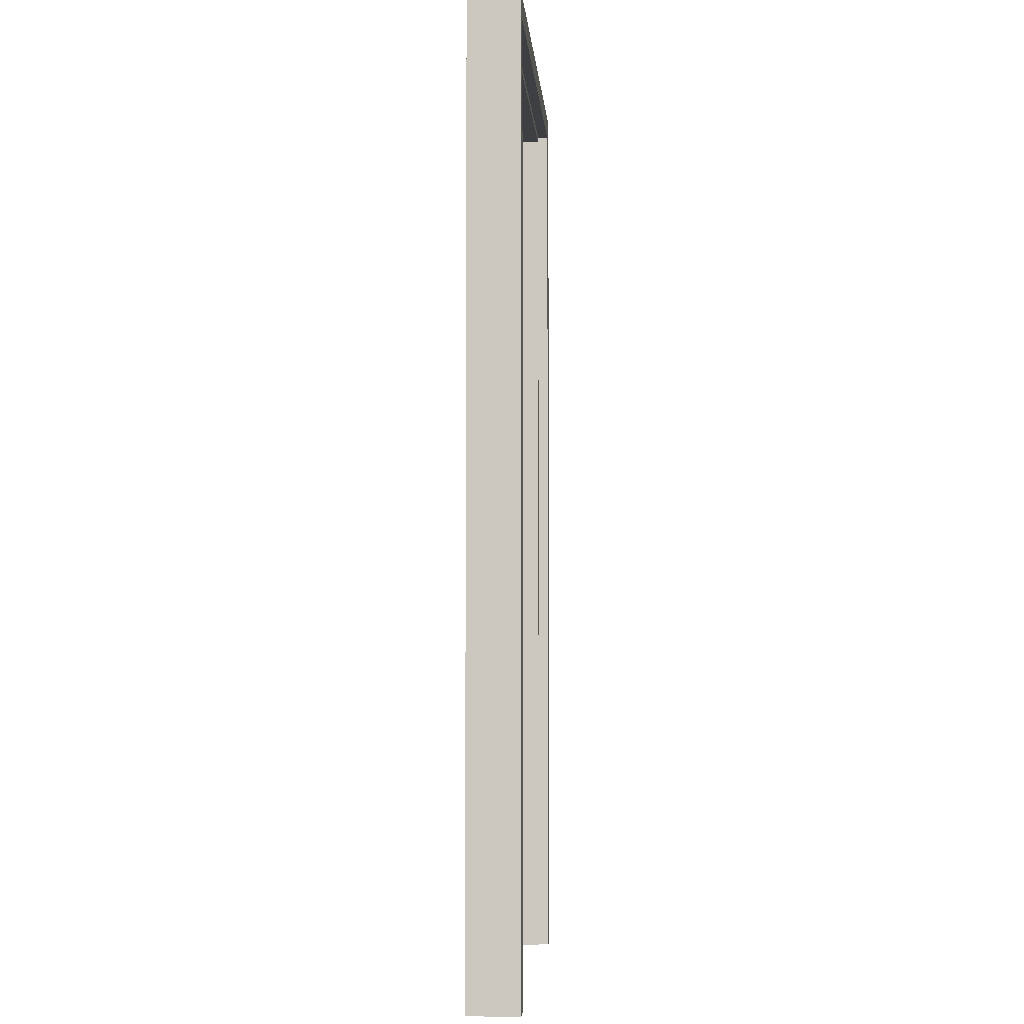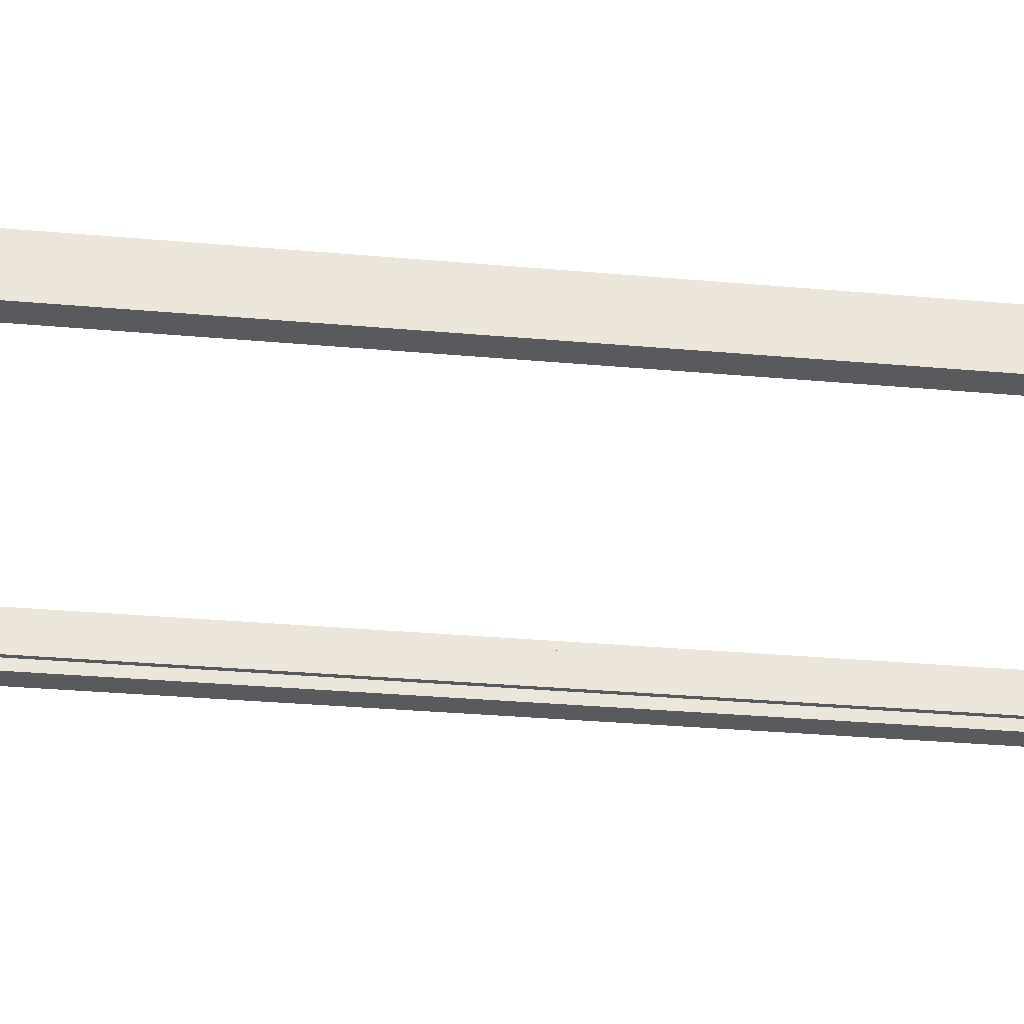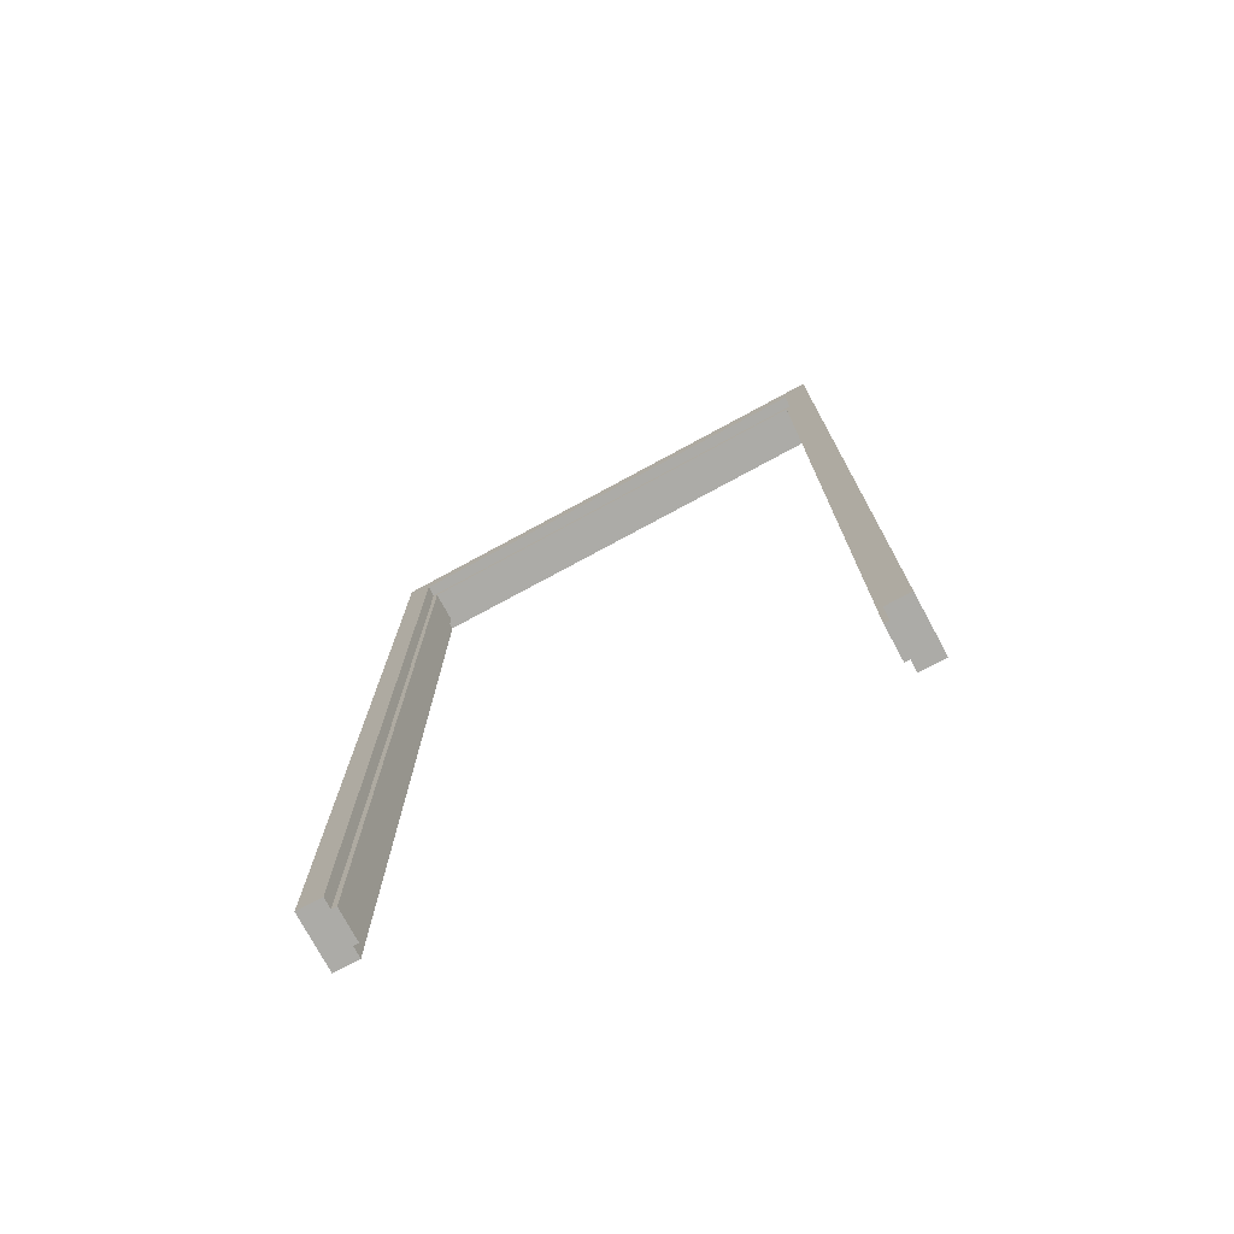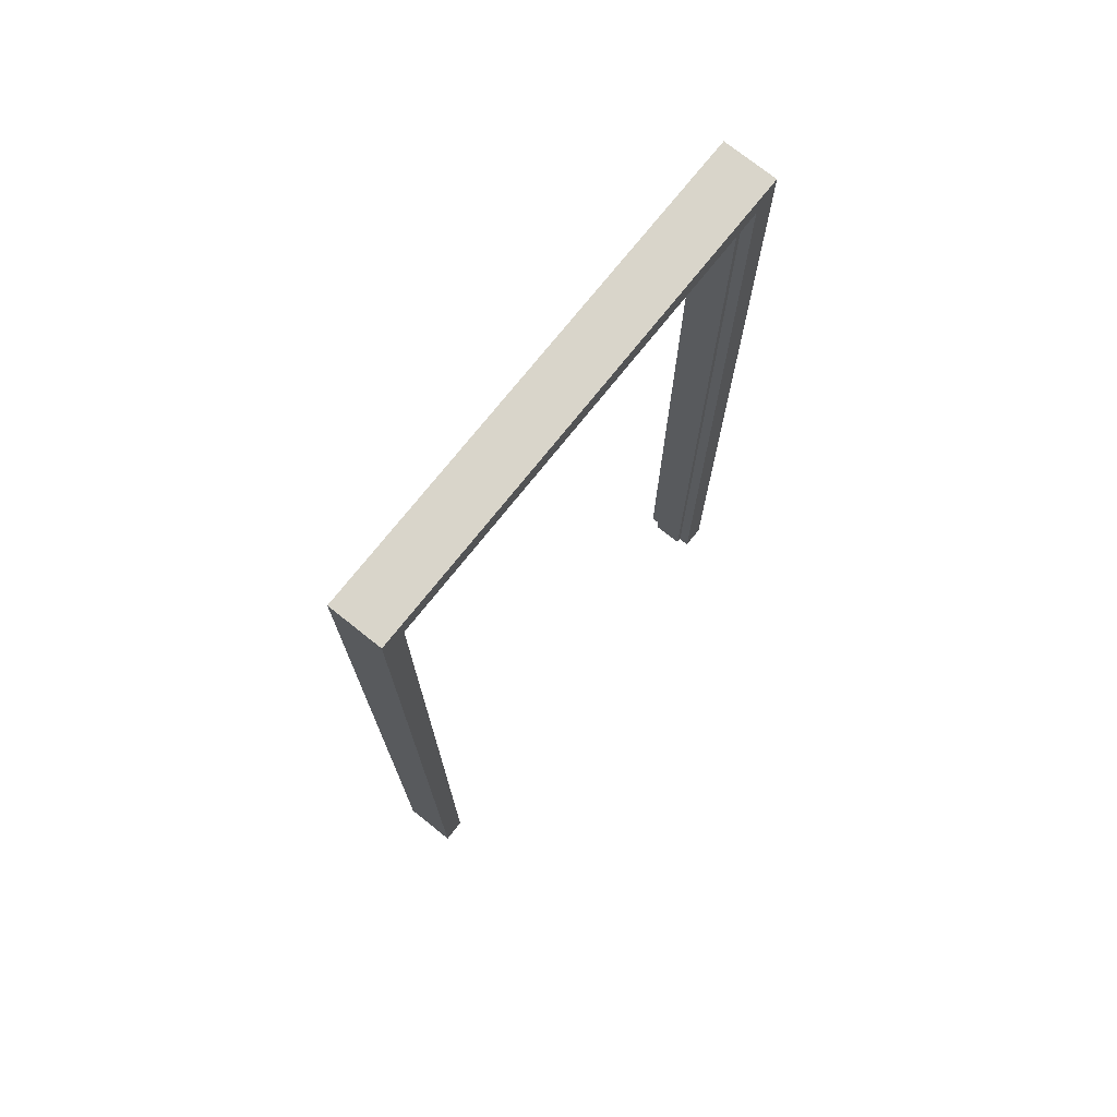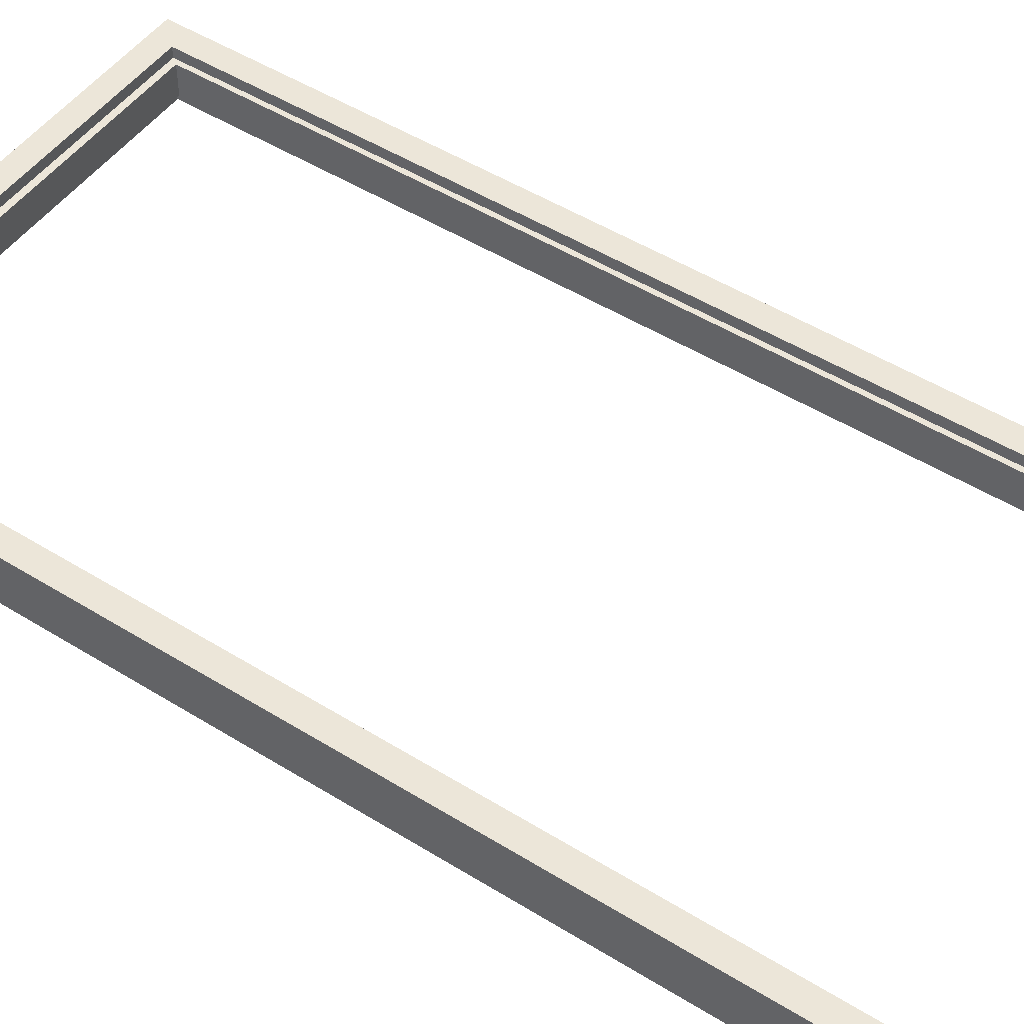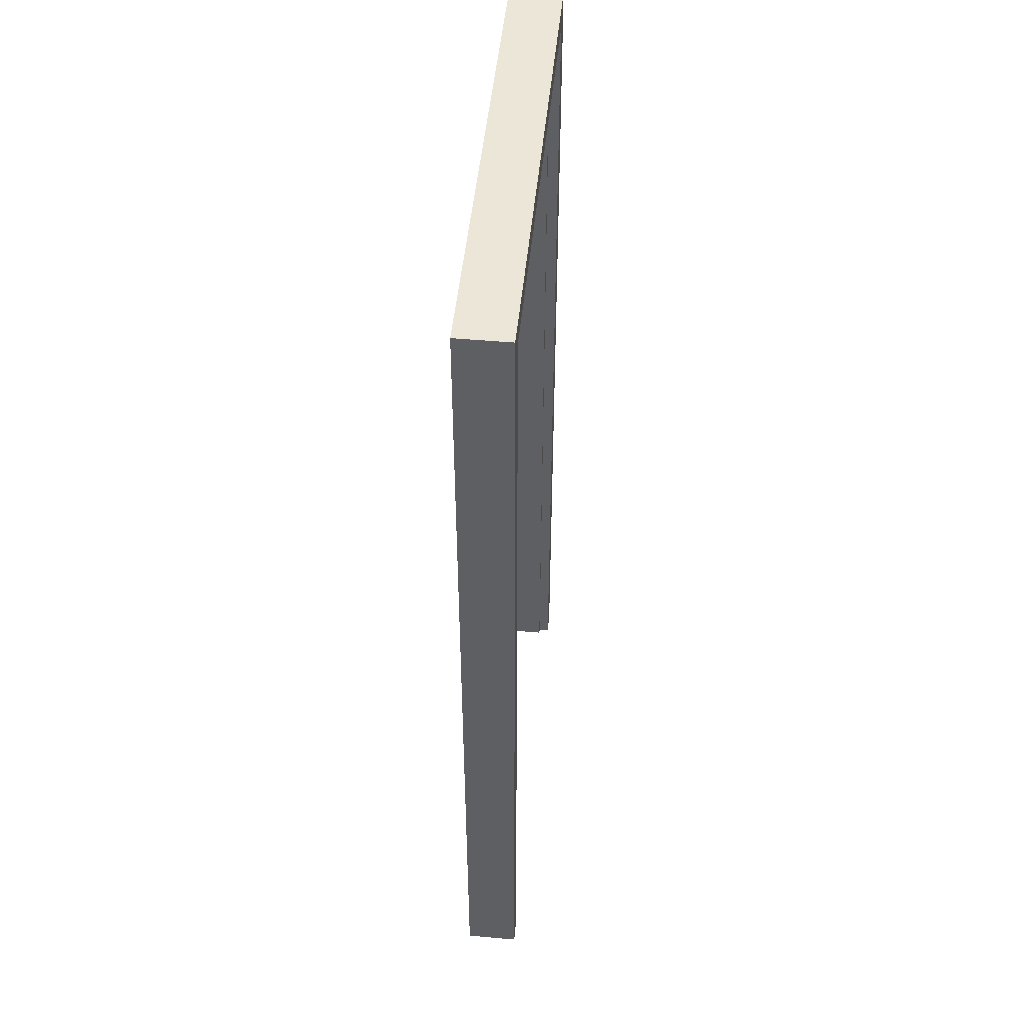
<metadata>
{"format":"obj","ext":"obj","renderer":"f3d","projection":"perspective","resolution":1024,"background":"white","views":[{"elev":-4.1,"azim":94.2,"up":"+Z"},{"elev":-31.6,"azim":82.8,"up":"+Y"},{"elev":-76.2,"azim":28.4,"up":"+Z"},{"elev":74.4,"azim":-51.4,"up":"+Z"},{"elev":49.1,"azim":124.7,"up":"+Y"},{"elev":49.1,"azim":-84.4,"up":"+Z"}]}
</metadata>
<code>
o Doorway_5
v -0.457 0.03297 0.9834
v 0.4595 0.03297 0.9834
v 0.47 0.03297 0.9975
v -0.4674 0.03297 0.9975
v 0.47 -0.03356 0.9975
v -0.4674 -0.03356 0.9975
v 0.4595 -0.03356 0.9834
v -0.457 -0.03356 0.9834
v -0.4674 0.03297 -1.048
v -0.457 0.03297 -1.048
v -0.457 -0.03356 -1.048
v -0.4674 -0.03356 -1.048
v 0.47 -0.03356 -1.048
v 0.4595 -0.03356 -1.048
v 0.4595 0.03297 -1.048
v 0.47 0.03297 -1.048
v 0.52 -0.03356 1.048
v 0.52 0.03297 1.048
v -0.5174 0.03297 1.048
v -0.5174 -0.03356 1.048
v -0.5174 0.03297 -1.048
v -0.5174 -0.03356 -1.048
v 0.52 -0.03356 -1.048
v 0.52 0.03297 -1.048
v -0.4674 0.0561 0.9975
v 0.47 0.0561 0.9975
v -0.5174 0.0561 1.048
v 0.52 0.0561 1.048
v -0.4674 0.0561 -1.048
v -0.5174 0.0561 -1.048
v 0.47 0.0561 -1.048
v 0.52 0.0561 -1.048
v -0.4674 -0.05669 0.9975
v 0.47 -0.05669 0.9975
v 0.52 -0.05669 1.048
v -0.5174 -0.05669 1.048
v -0.4674 -0.05669 -1.048
v -0.5174 -0.05669 -1.048
v 0.47 -0.05669 -1.048
v 0.52 -0.05669 -1.048
f 3 2 1 4
f 17 18 19 20
f 1 2 7 8
f 7 5 6 8
f 1 10 9 4
f 8 11 10 1
f 6 12 11 8
f 19 21 22 20
f 7 14 13 5
f 2 15 14 7
f 3 16 15 2
f 17 23 24 18
f 12 9 10 11
f 16 13 14 15
f 26 25 27 28
f 33 34 35 36
f 25 29 30 27
f 9 12 22 21
f 37 33 36 38
f 34 39 40 35
f 13 16 24 23
f 31 26 28 32
f 3 4 25 26
f 19 18 28 27
f 4 9 29 25
f 9 21 30 29
f 21 19 27 30
f 16 3 26 31
f 18 24 32 28
f 24 16 31 32
f 6 5 34 33
f 17 20 36 35
f 12 6 33 37
f 20 22 38 36
f 22 12 37 38
f 5 13 39 34
f 13 23 40 39
f 23 17 35 40

</code>
